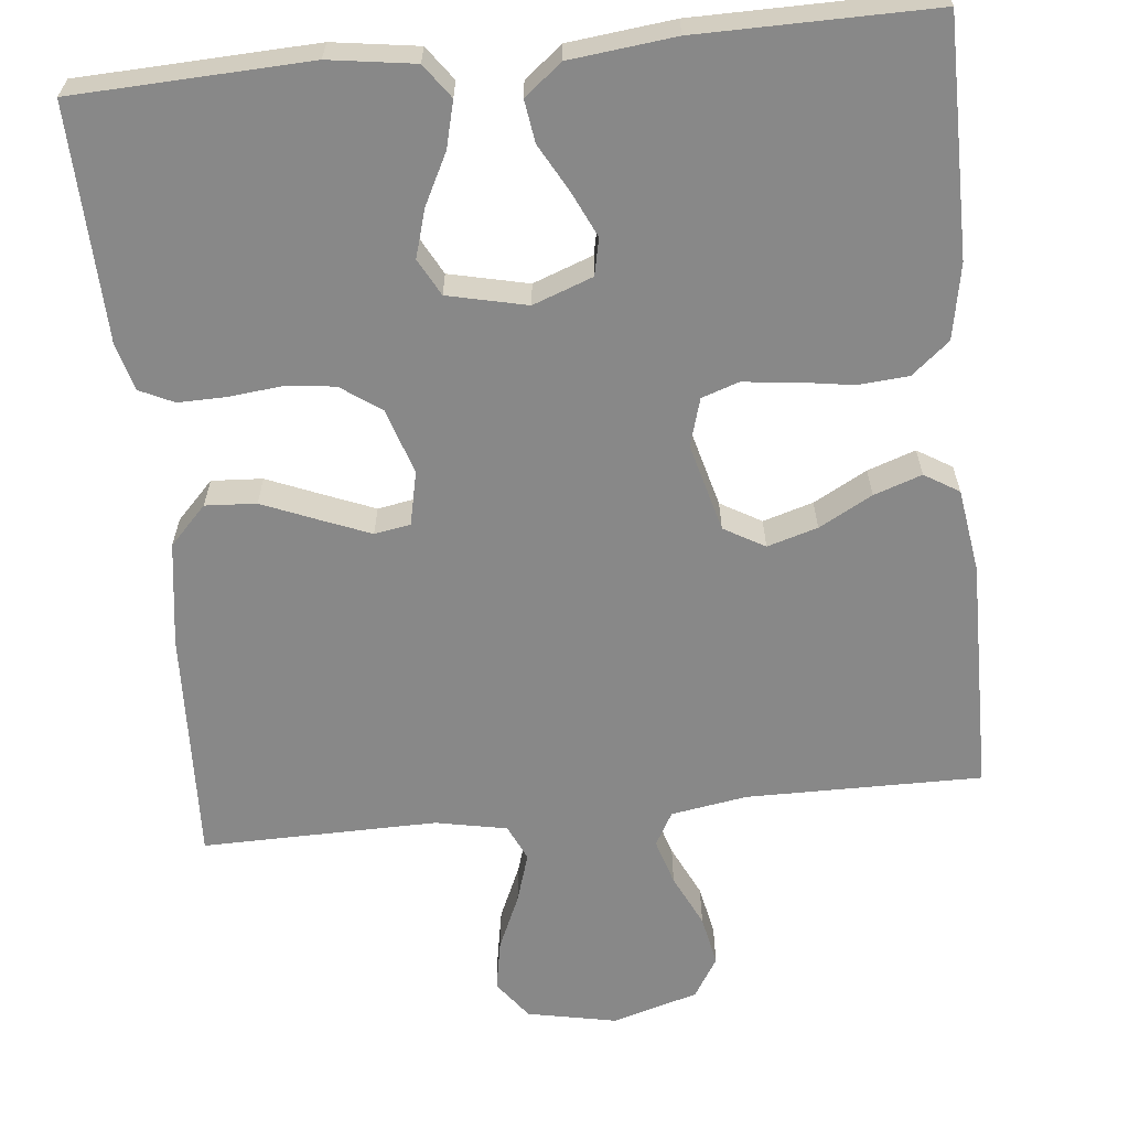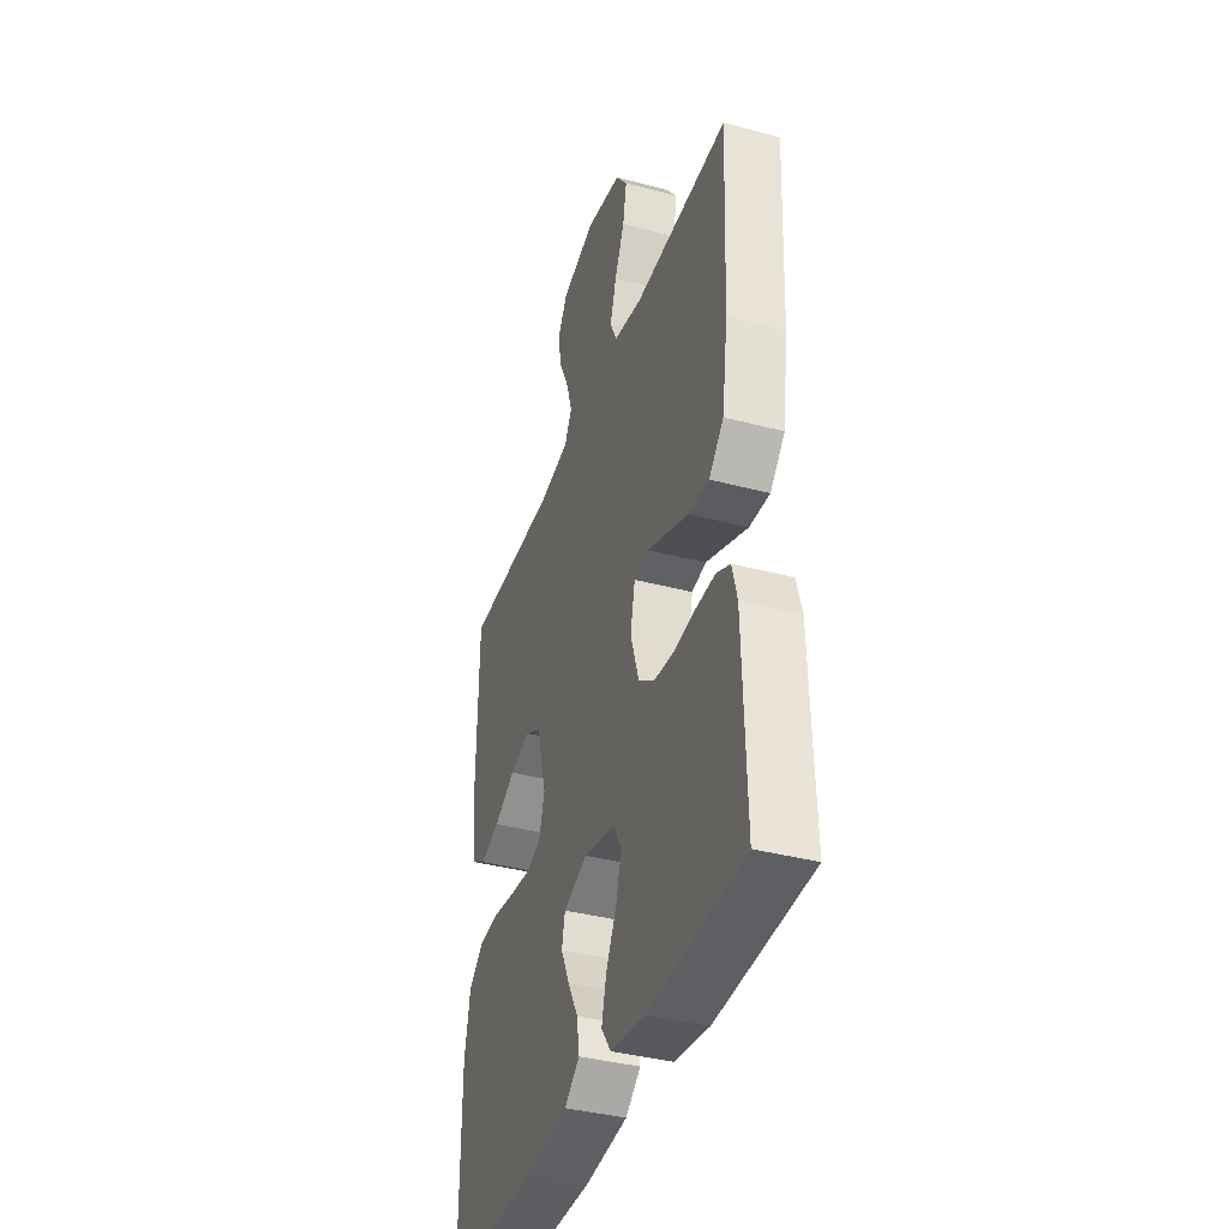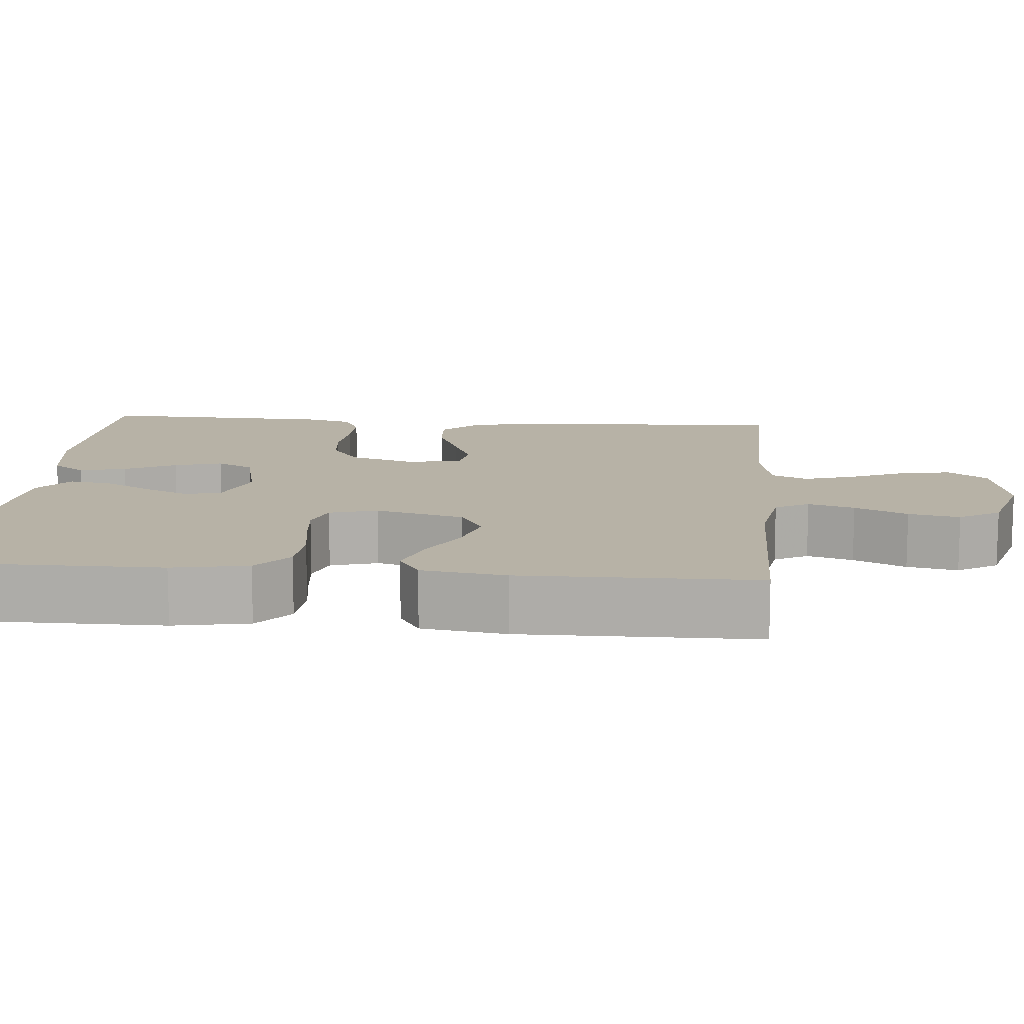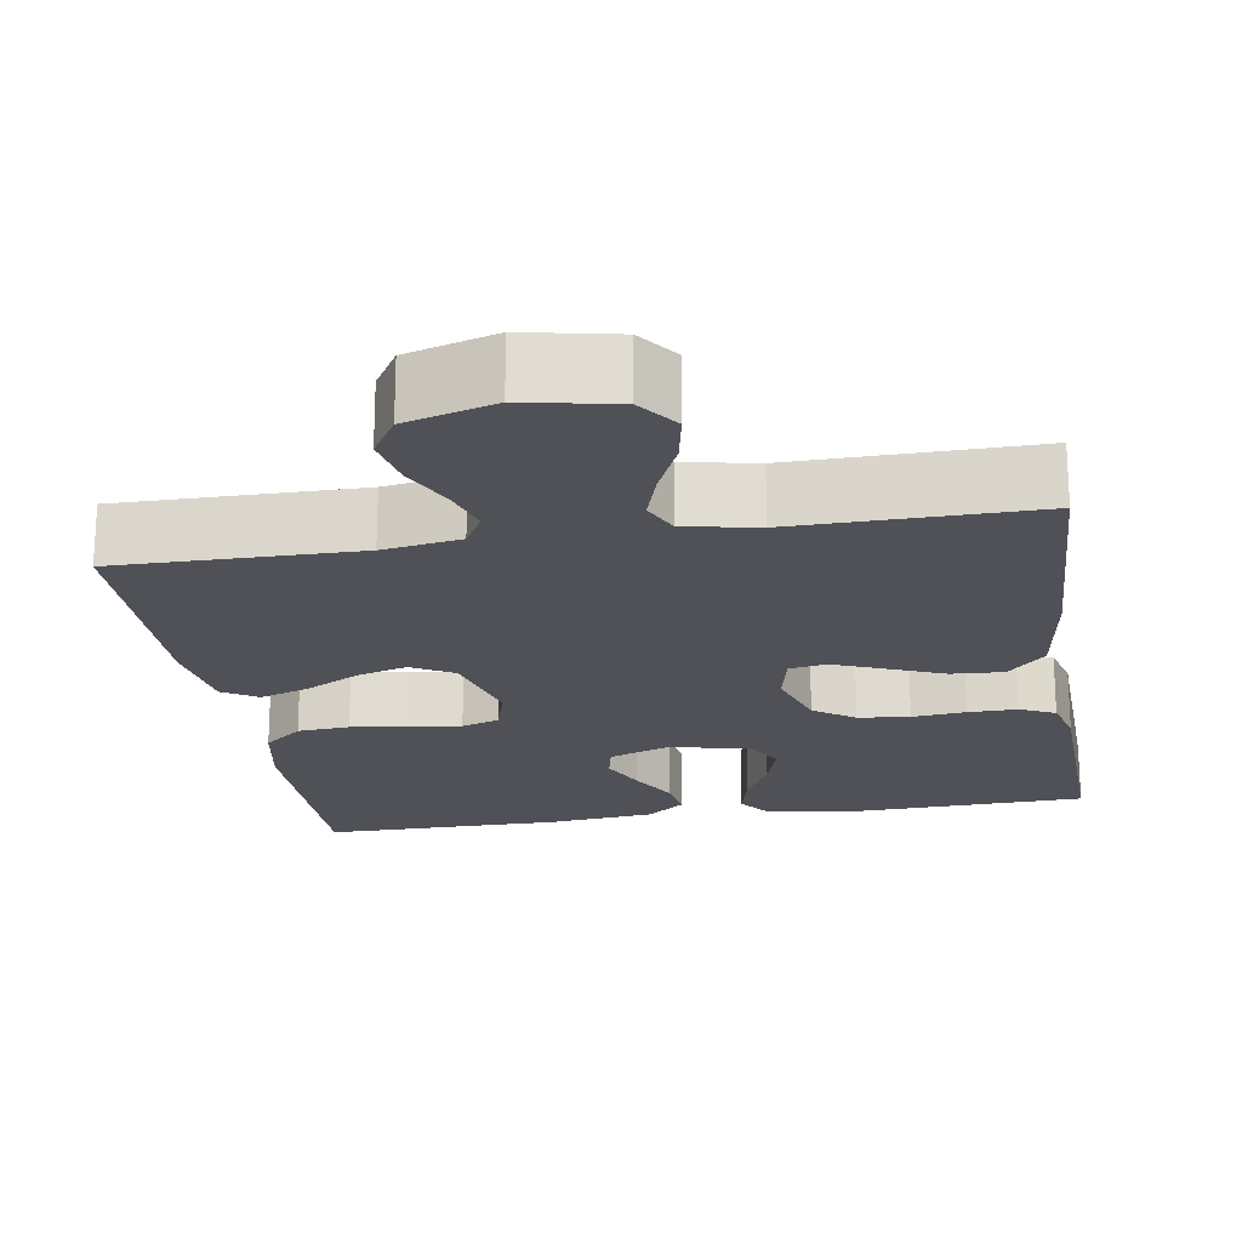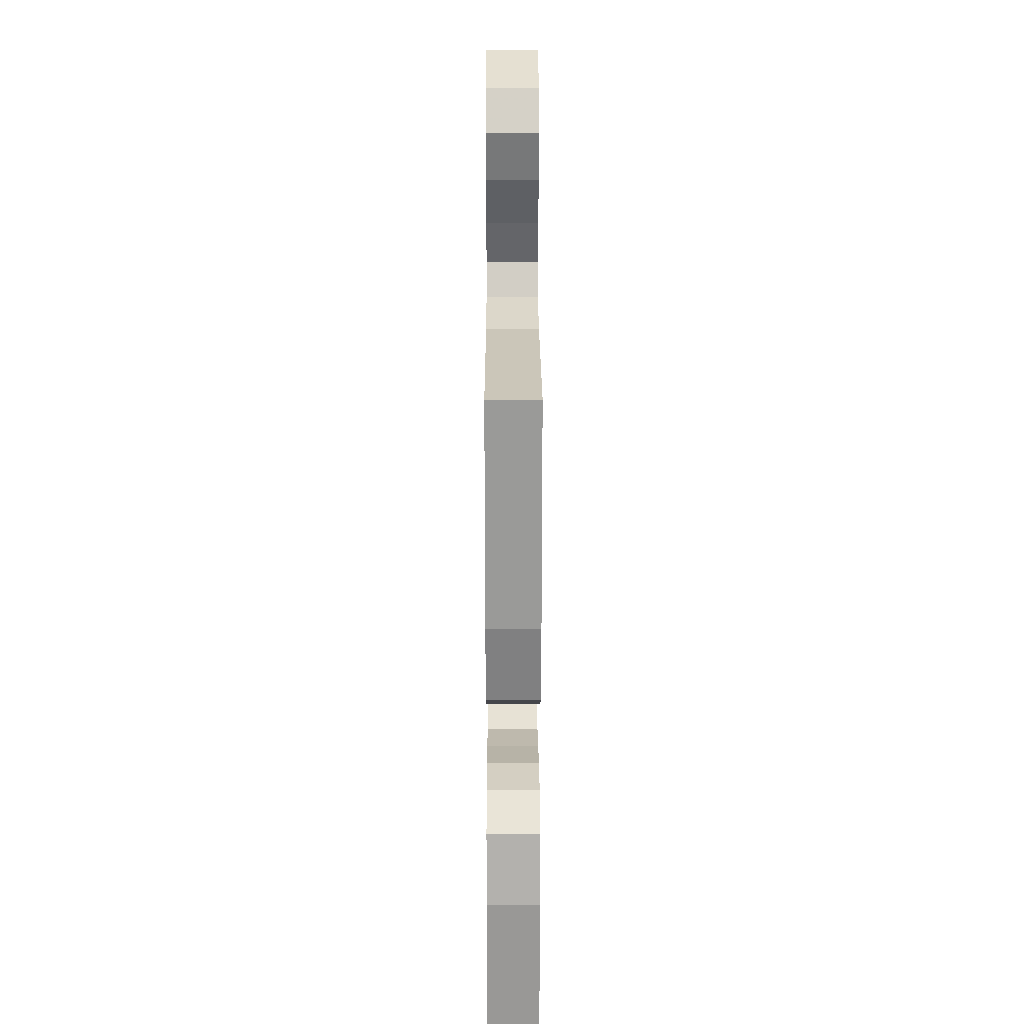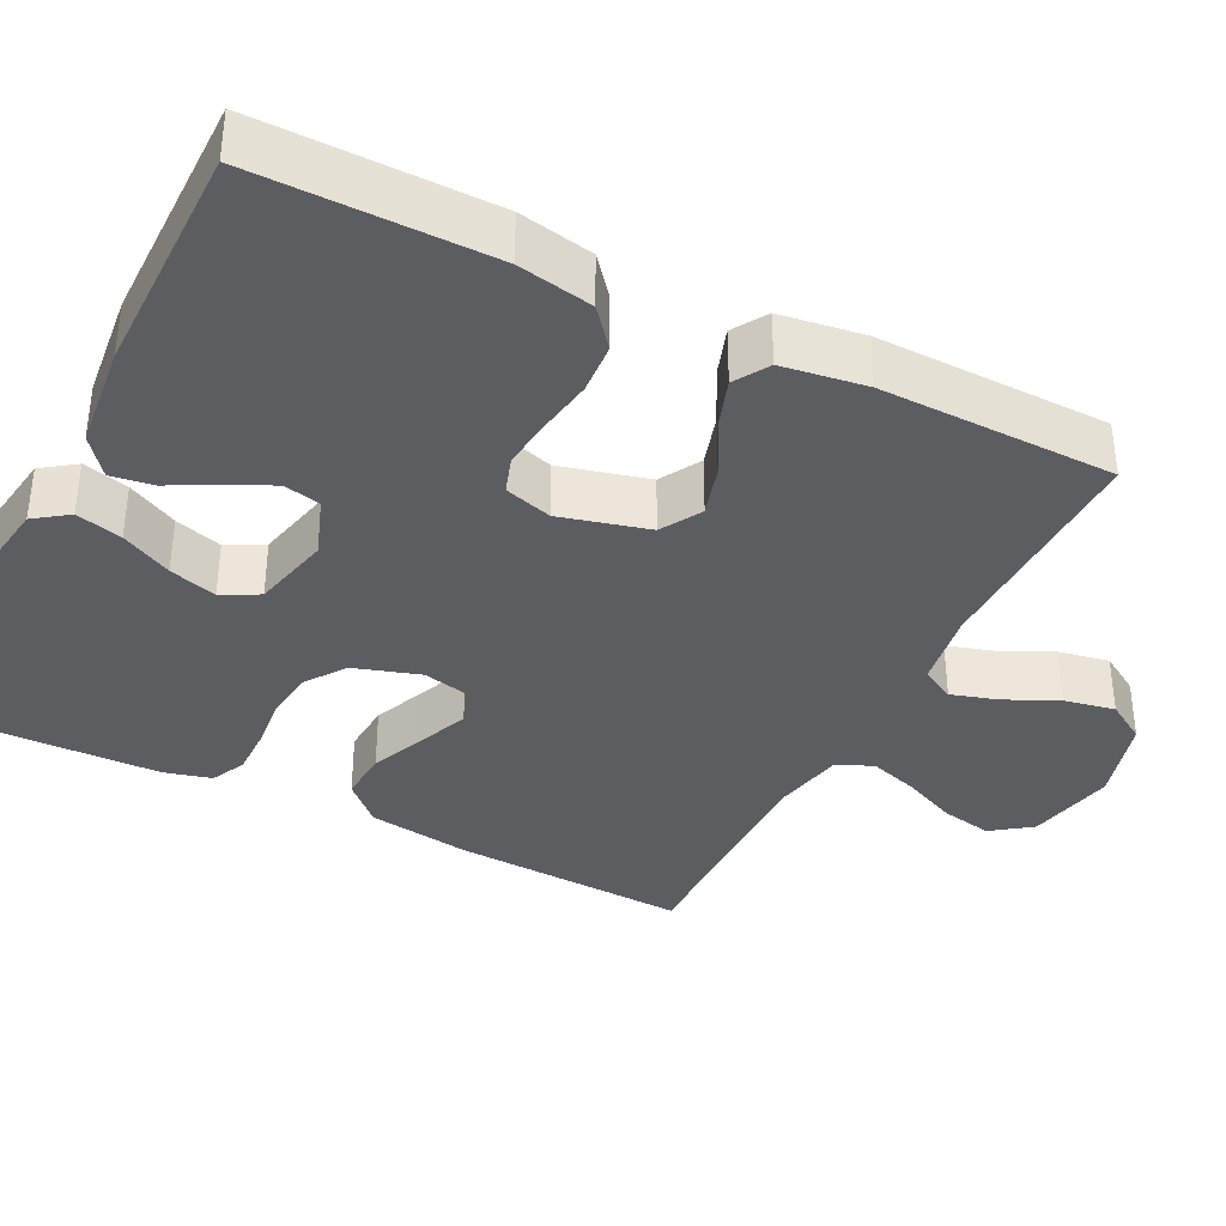
<metadata>
{"format":"obj","ext":"obj","renderer":"f3d","projection":"perspective","resolution":1024,"background":"white","views":[{"elev":-62.8,"azim":-174.1,"up":"+Y"},{"elev":-38.3,"azim":71.5,"up":"+Z"},{"elev":12.3,"azim":-85.0,"up":"+Y"},{"elev":-20.3,"azim":9.1,"up":"+Y"},{"elev":21.4,"azim":-90.2,"up":"+Z"},{"elev":-36.6,"azim":-117.0,"up":"+Y"}]}
</metadata>
<code>
v 0.5 0.07 0.5
v 0.487 0.07 0.2
v 0.468 0.07 0.067
v 0.421 0.07 0.018
v 0.356 0.07 0.022
v 0.286 0.07 0.051
v 0.222 0.07 0.077
v 0.176 0.07 0.069
v 0.161 0.07 0
v 0.188 0.07 -0.084
v 0.239 0.07 -0.12
v 0.303 0.07 -0.127
v 0.37 0.07 -0.12
v 0.431 0.07 -0.119
v 0.475 0.07 -0.14
v 0.491 0.07 -0.2
v 0.5 0.07 -0.5
v 0.2 0.07 -0.512
v 0.091 0.07 -0.496
v 0.06 0.07 -0.453
v 0.075 0.07 -0.394
v 0.108 0.07 -0.329
v 0.126 0.07 -0.268
v 0.101 0.07 -0.221
v 0 0.07 -0.198
v -0.076 0.07 -0.226
v -0.086 0.07 -0.273
v -0.059 0.07 -0.331
v -0.026 0.07 -0.391
v -0.018 0.07 -0.445
v -0.066 0.07 -0.483
v -0.2 0.07 -0.498
v -0.5 0.07 -0.5
v -0.5 0.07 -0.2
v -0.482 0.07 -0.104
v -0.434 0.07 -0.064
v -0.369 0.07 -0.059
v -0.298 0.07 -0.07
v -0.233 0.07 -0.077
v -0.186 0.07 -0.061
v -0.168 0.07 0
v -0.198 0.07 0.113
v -0.25 0.07 0.143
v -0.314 0.07 0.124
v -0.382 0.07 0.087
v -0.443 0.07 0.066
v -0.487 0.07 0.093
v -0.503 0.07 0.2
v -0.5 0.07 0.5
v -0.2 0.07 0.498
v -0.103 0.07 0.514
v -0.079 0.07 0.557
v -0.097 0.07 0.616
v -0.129 0.07 0.683
v -0.142 0.07 0.748
v -0.11 0.07 0.8
v 0 0.07 0.832
v 0.114 0.07 0.809
v 0.151 0.07 0.759
v 0.139 0.07 0.694
v 0.108 0.07 0.624
v 0.088 0.07 0.56
v 0.109 0.07 0.514
v 0.2 0.07 0.496
v 0.5 0 0.5
v 0.487 0 0.2
v 0.468 0 0.067
v 0.421 0 0.018
v 0.356 0 0.022
v 0.286 0 0.051
v 0.222 0 0.077
v 0.176 0 0.069
v 0.161 0 0
v 0.188 0 -0.084
v 0.239 0 -0.12
v 0.303 0 -0.127
v 0.37 0 -0.12
v 0.431 0 -0.119
v 0.475 0 -0.14
v 0.491 0 -0.2
v 0.5 0 -0.5
v 0.2 0 -0.512
v 0.091 0 -0.496
v 0.06 0 -0.453
v 0.075 0 -0.394
v 0.108 0 -0.329
v 0.126 0 -0.268
v 0.101 0 -0.221
v 0 0 -0.198
v -0.076 0 -0.226
v -0.086 0 -0.273
v -0.059 0 -0.331
v -0.026 0 -0.391
v -0.018 0 -0.445
v -0.066 0 -0.483
v -0.2 0 -0.498
v -0.5 0 -0.5
v -0.5 0 -0.2
v -0.482 0 -0.104
v -0.434 0 -0.064
v -0.369 0 -0.059
v -0.298 0 -0.07
v -0.233 0 -0.077
v -0.186 0 -0.061
v -0.168 0 0
v -0.198 0 0.113
v -0.25 0 0.143
v -0.314 0 0.124
v -0.382 0 0.087
v -0.443 0 0.066
v -0.487 0 0.093
v -0.503 0 0.2
v -0.5 0 0.5
v -0.2 0 0.498
v -0.103 0 0.514
v -0.079 0 0.557
v -0.097 0 0.616
v -0.129 0 0.683
v -0.142 0 0.748
v -0.11 0 0.8
v 0 0 0.832
v 0.114 0 0.809
v 0.151 0 0.759
v 0.139 0 0.694
v 0.108 0 0.624
v 0.088 0 0.56
v 0.109 0 0.514
v 0.2 0 0.496
f 59 60 61
f 58 59 61
f 57 58 61
f 56 57 61
f 55 56 61
f 54 55 61
f 53 54 61
f 52 53 61 62
f 51 52 62 63
f 48 49 50
f 47 48 50
f 46 47 50
f 45 46 50
f 44 45 50
f 51 63 64
f 50 51 64
f 44 50 64
f 43 44 64
f 36 37 38
f 35 36 38
f 34 35 38
f 33 34 38
f 32 33 38
f 31 32 38
f 30 31 38
f 29 30 38
f 28 29 38
f 27 28 38 39
f 26 27 39 40
f 20 21 22
f 19 20 22
f 18 19 22
f 17 18 22
f 16 17 22
f 15 16 22
f 14 15 22
f 13 14 22
f 12 13 22
f 11 12 22 23
f 10 11 23 24
f 4 5 6
f 3 4 6
f 2 3 6
f 1 2 6
f 64 1 6
f 64 6 7
f 64 7 8
f 43 64 8
f 42 43 8
f 41 42 8 9
f 41 9 10
f 40 41 10
f 26 40 10
f 25 26 10
f 10 24 25
f 125 124 123
f 125 123 122
f 125 122 121
f 125 121 120
f 125 120 119
f 125 119 118
f 125 118 117
f 126 125 117 116
f 127 126 116 115
f 114 113 112
f 114 112 111
f 114 111 110
f 114 110 109
f 114 109 108
f 128 127 115
f 128 115 114
f 128 114 108
f 128 108 107
f 102 101 100
f 102 100 99
f 102 99 98
f 102 98 97
f 102 97 96
f 102 96 95
f 102 95 94
f 102 94 93
f 102 93 92
f 103 102 92 91
f 104 103 91 90
f 86 85 84
f 86 84 83
f 86 83 82
f 86 82 81
f 86 81 80
f 86 80 79
f 86 79 78
f 86 78 77
f 86 77 76
f 87 86 76 75
f 88 87 75 74
f 70 69 68
f 70 68 67
f 70 67 66
f 70 66 65
f 70 65 128
f 71 70 128
f 72 71 128
f 72 128 107
f 72 107 106
f 73 72 106 105
f 74 73 105
f 74 105 104
f 74 104 90
f 74 90 89
f 89 88 74
f 1 65 66 2
f 2 66 67 3
f 3 67 68 4
f 4 68 69 5
f 5 69 70 6
f 6 70 71 7
f 7 71 72 8
f 8 72 73 9
f 9 73 74 10
f 10 74 75 11
f 11 75 76 12
f 12 76 77 13
f 13 77 78 14
f 14 78 79 15
f 15 79 80 16
f 16 80 81 17
f 17 81 82 18
f 18 82 83 19
f 19 83 84 20
f 20 84 85 21
f 21 85 86 22
f 22 86 87 23
f 23 87 88 24
f 24 88 89 25
f 25 89 90 26
f 26 90 91 27
f 27 91 92 28
f 28 92 93 29
f 29 93 94 30
f 30 94 95 31
f 31 95 96 32
f 32 96 97 33
f 33 97 98 34
f 34 98 99 35
f 35 99 100 36
f 36 100 101 37
f 37 101 102 38
f 38 102 103 39
f 39 103 104 40
f 40 104 105 41
f 41 105 106 42
f 42 106 107 43
f 43 107 108 44
f 44 108 109 45
f 45 109 110 46
f 46 110 111 47
f 47 111 112 48
f 48 112 113 49
f 49 113 114 50
f 50 114 115 51
f 51 115 116 52
f 52 116 117 53
f 53 117 118 54
f 54 118 119 55
f 55 119 120 56
f 56 120 121 57
f 57 121 122 58
f 58 122 123 59
f 59 123 124 60
f 60 124 125 61
f 61 125 126 62
f 62 126 127 63
f 63 127 128 64
f 64 128 65 1

</code>
